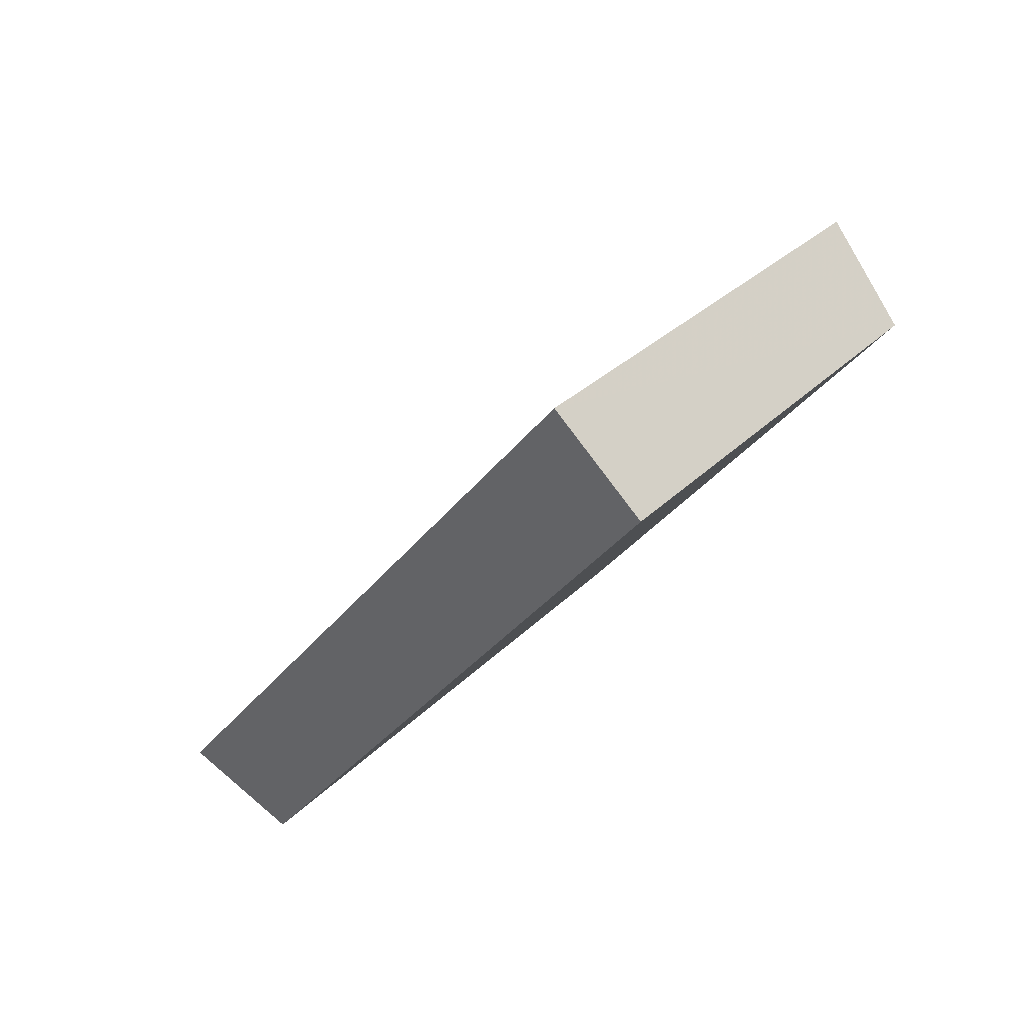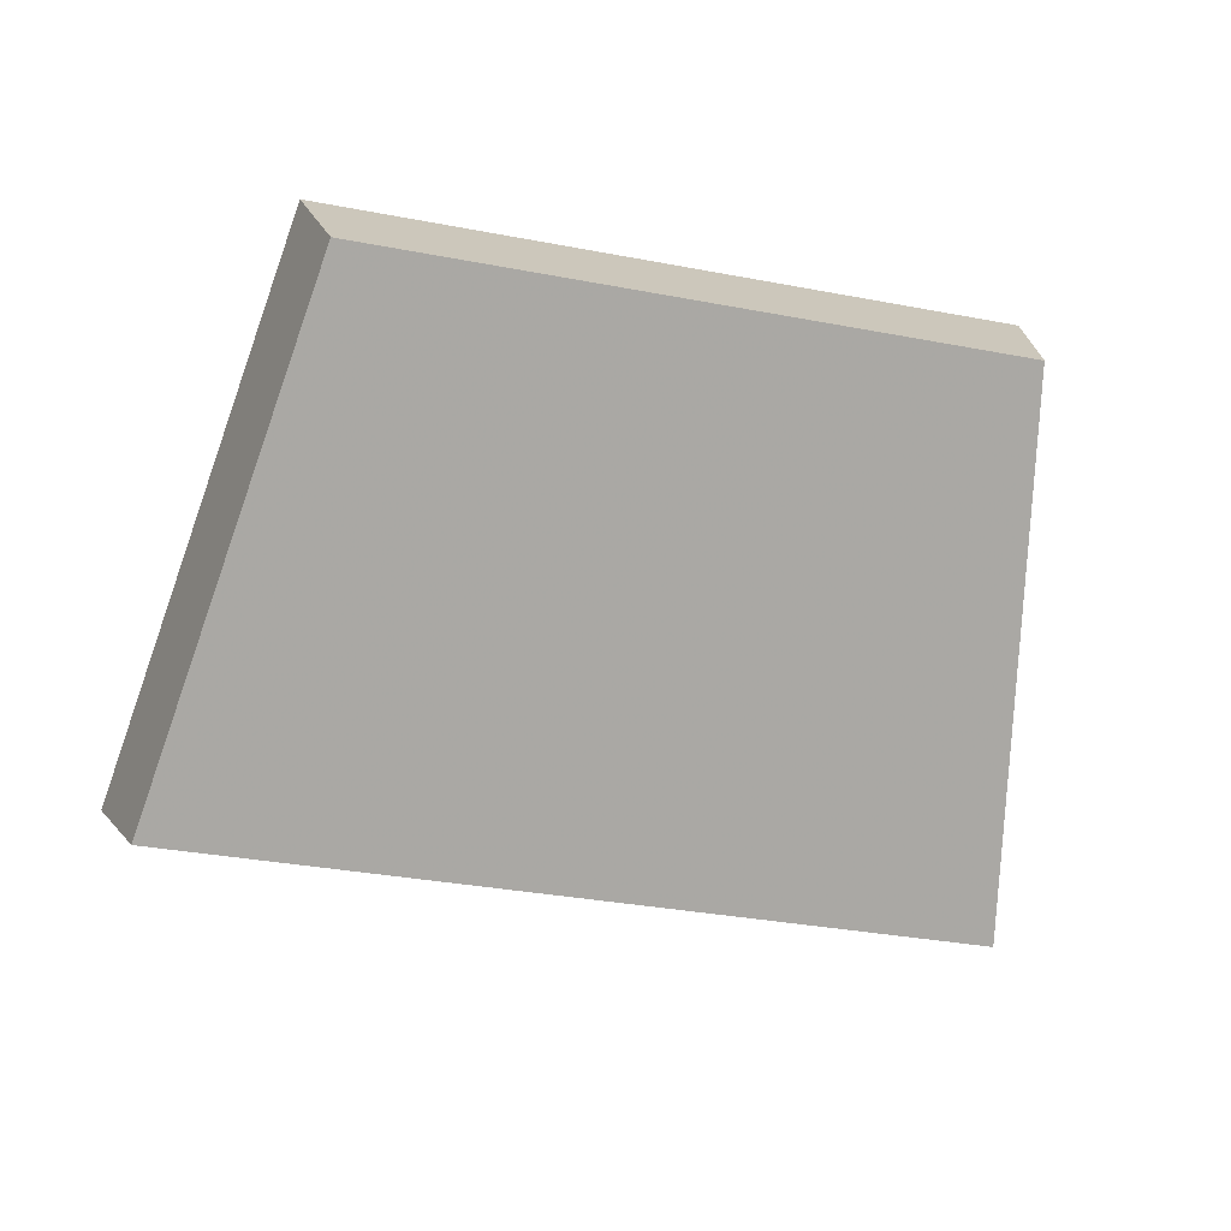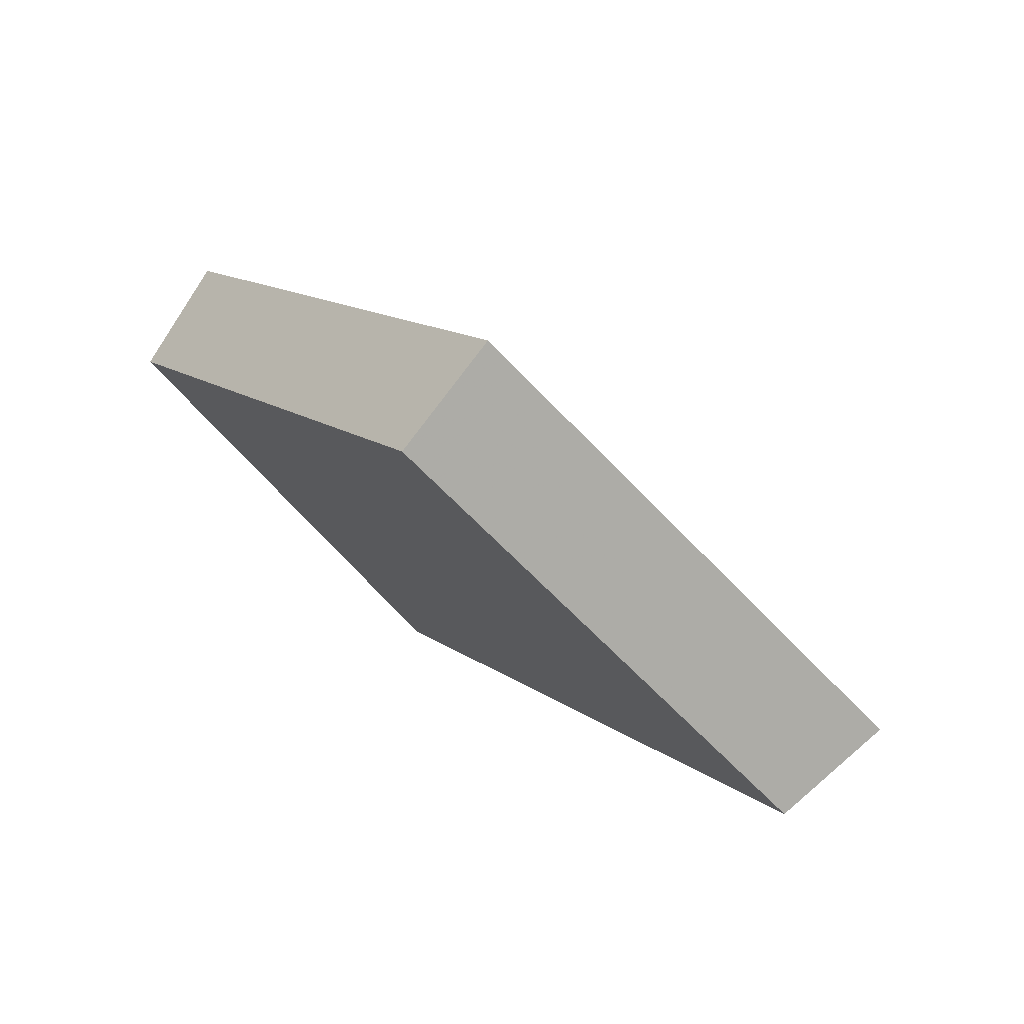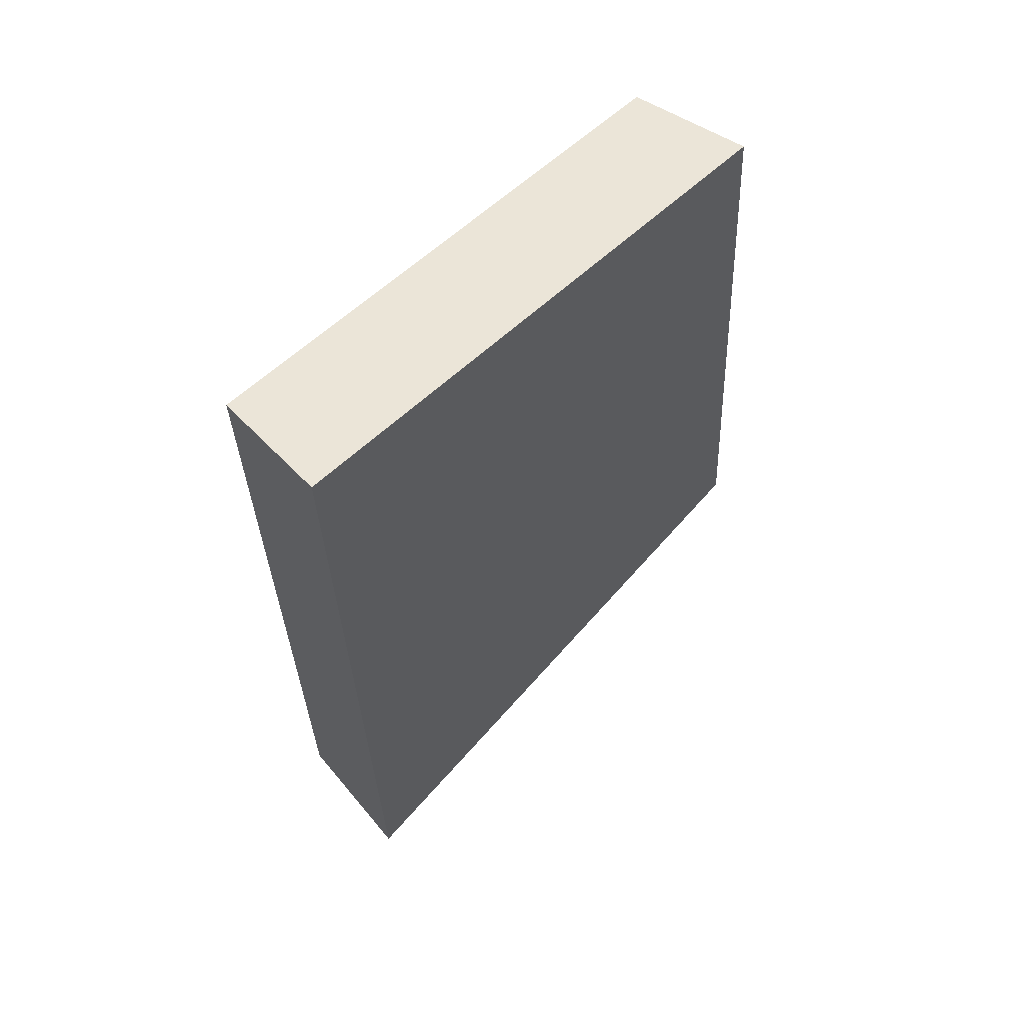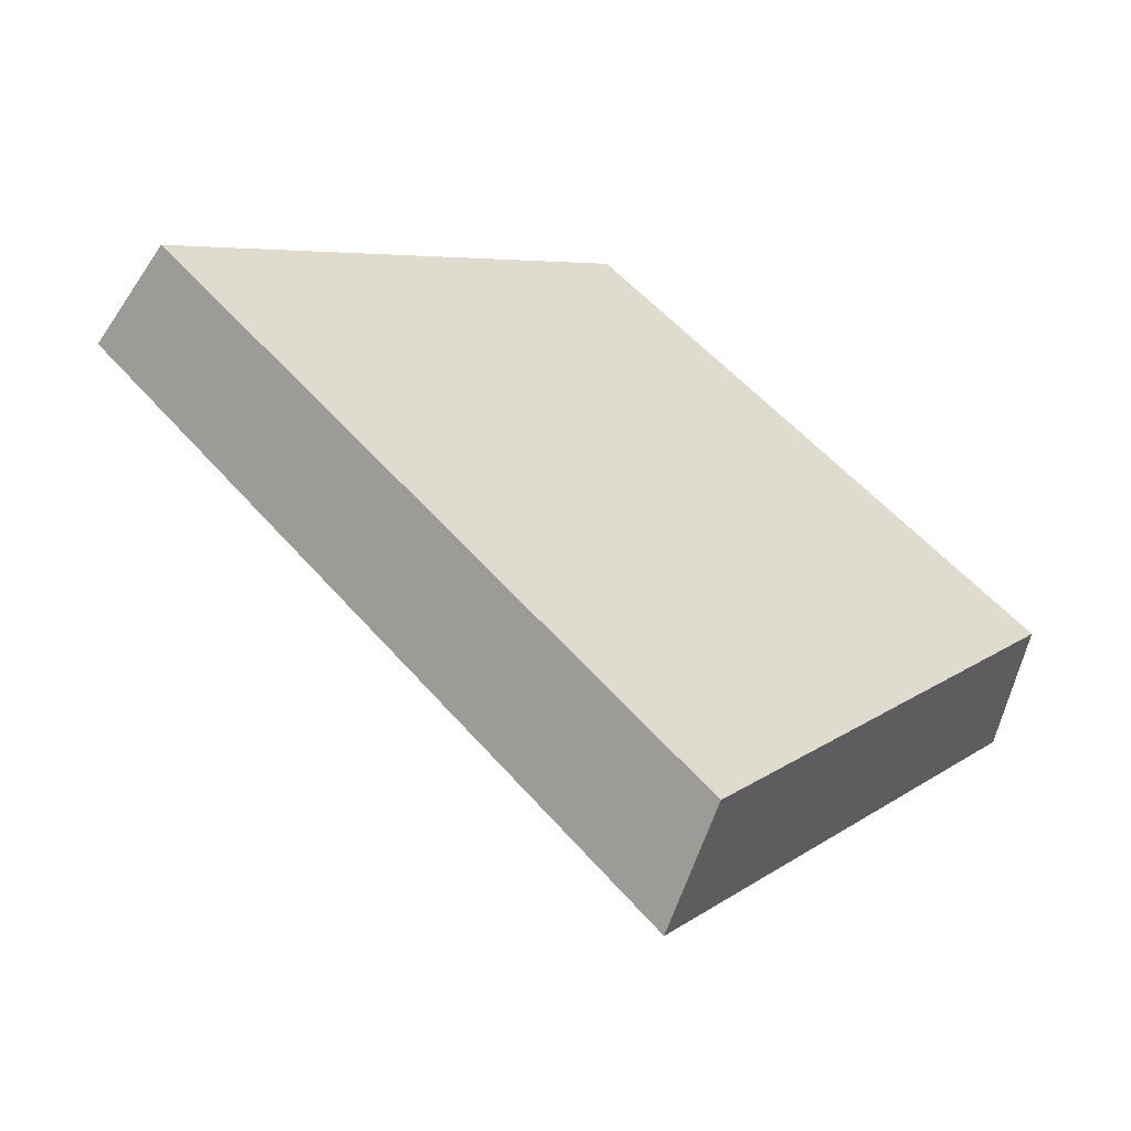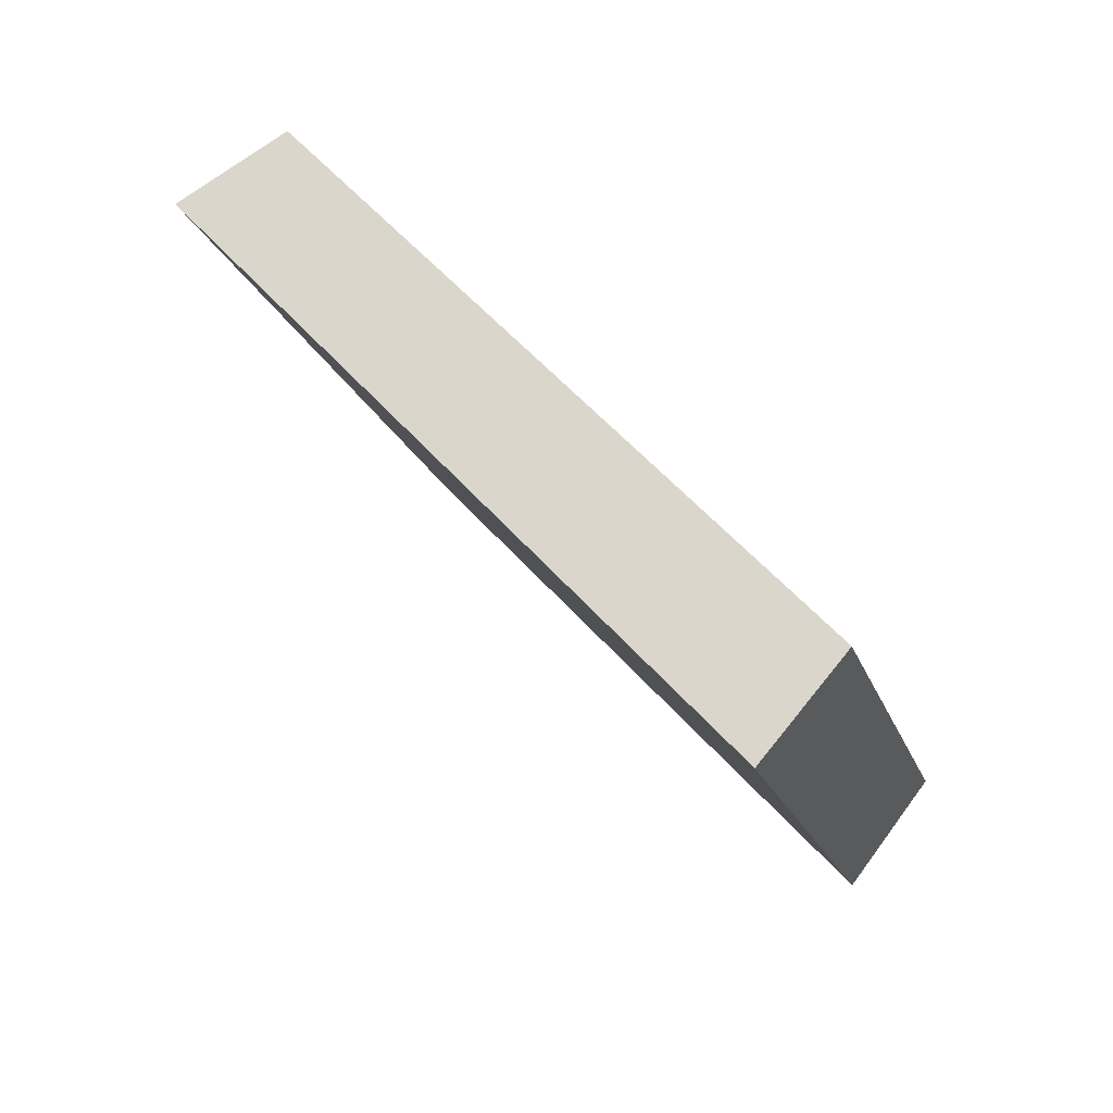
<metadata>
{"format":"obj","ext":"obj","renderer":"f3d","projection":"perspective","resolution":1024,"background":"white","views":[{"elev":-30.2,"azim":-68.6,"up":"+Y"},{"elev":-30.4,"azim":34.0,"up":"+Y"},{"elev":12.2,"azim":110.3,"up":"+Y"},{"elev":-78.4,"azim":93.0,"up":"+Z"},{"elev":-27.8,"azim":13.1,"up":"+Z"},{"elev":-51.7,"azim":-14.8,"up":"+Z"}]}
</metadata>
<code>
v 2.098 0.1396 2.686
v 2.105 0.1396 2.677
v 2.109 0.1454 2.681
v 2.103 0.1454 2.689
v 2.108 0.1468 2.68
v 2.109 0.1454 2.681
v 2.105 0.1396 2.677
v 2.104 0.1408 2.676
v 2.102 0.1468 2.688
v 2.103 0.1454 2.689
v 2.109 0.1454 2.681
v 2.108 0.1468 2.68
v 2.104 0.1408 2.676
v 2.105 0.1396 2.677
v 2.098 0.1396 2.686
v 2.096 0.1408 2.685
v 2.096 0.1408 2.685
v 2.098 0.1396 2.686
v 2.103 0.1454 2.689
v 2.102 0.1468 2.688
v 2.102 0.1468 2.688
v 2.108 0.1468 2.68
v 2.104 0.1408 2.676
v 2.096 0.1408 2.685
f 1 2 3
f 1 3 4
f 5 6 7
f 5 7 8
f 9 10 11
f 9 11 12
f 13 14 15
f 13 15 16
f 17 18 19
f 17 19 20
f 21 22 23
f 21 23 24

</code>
